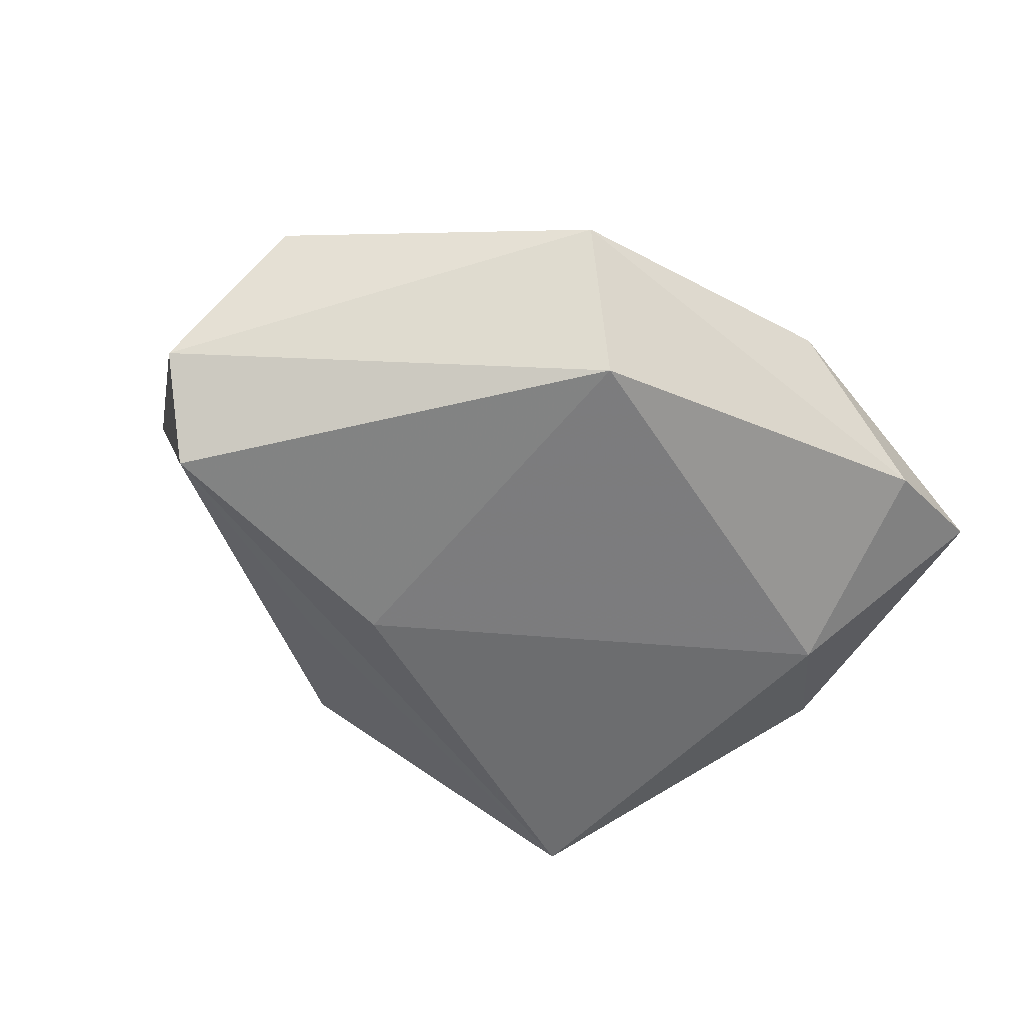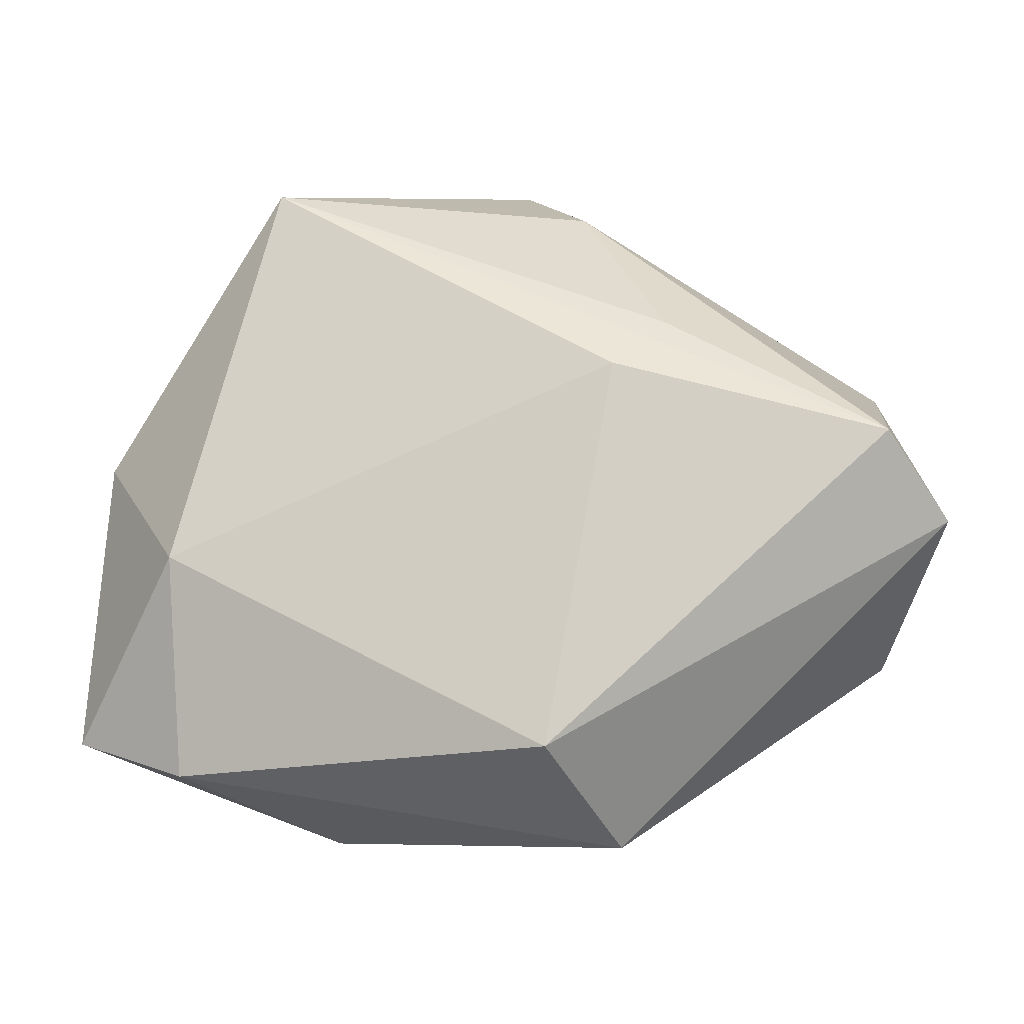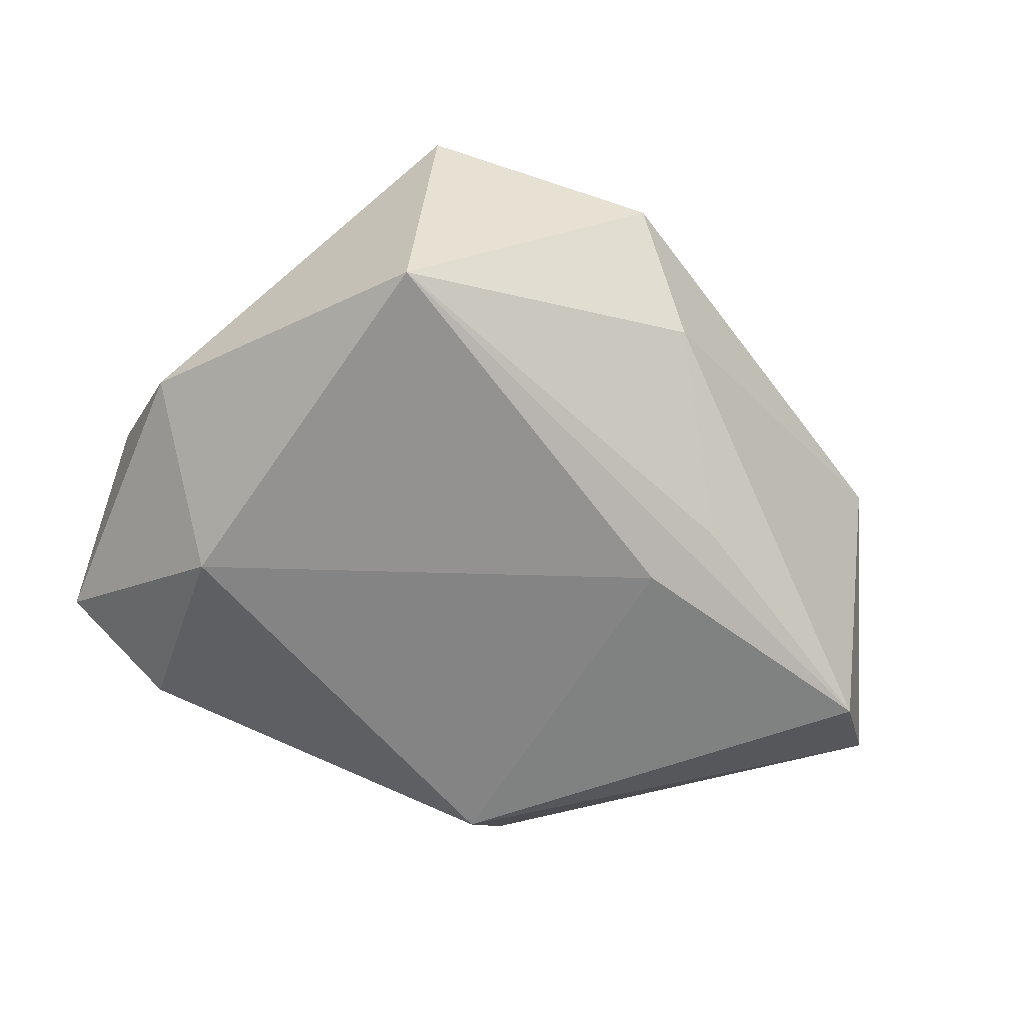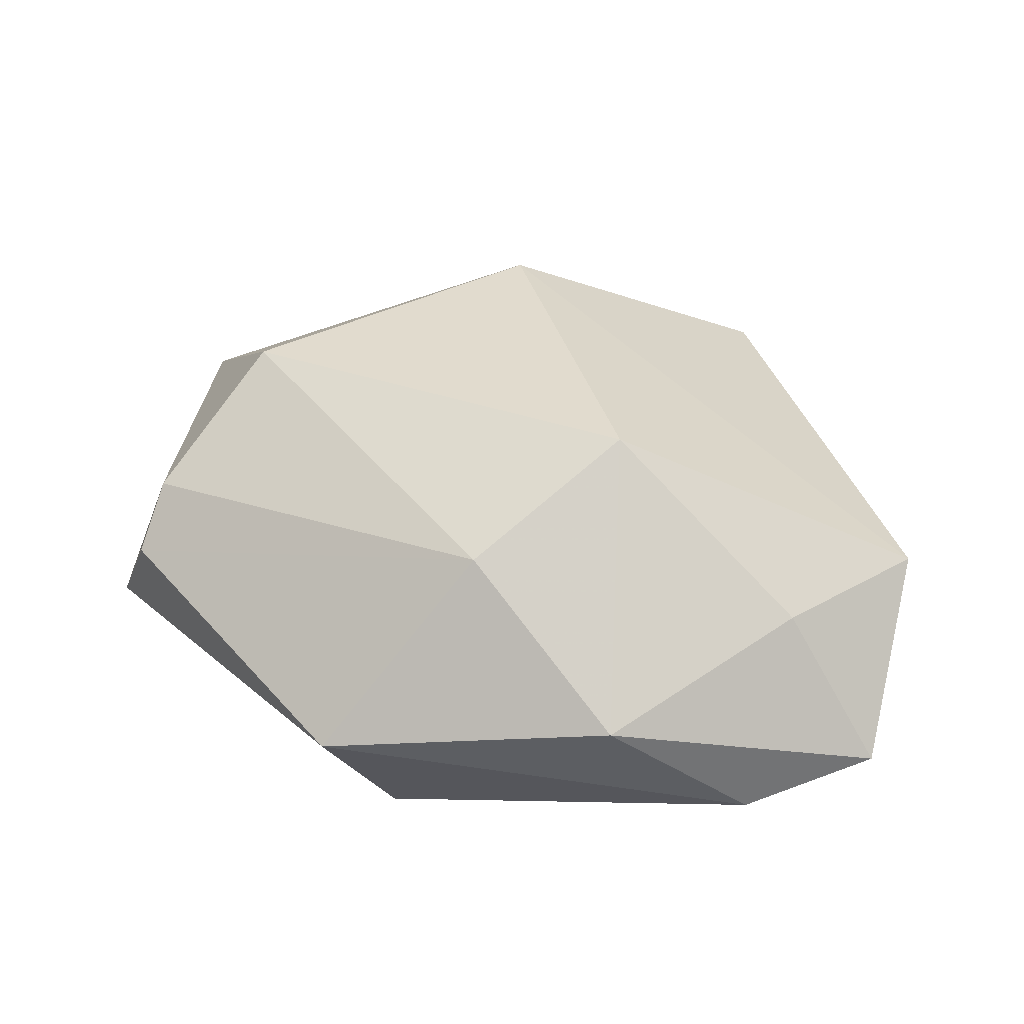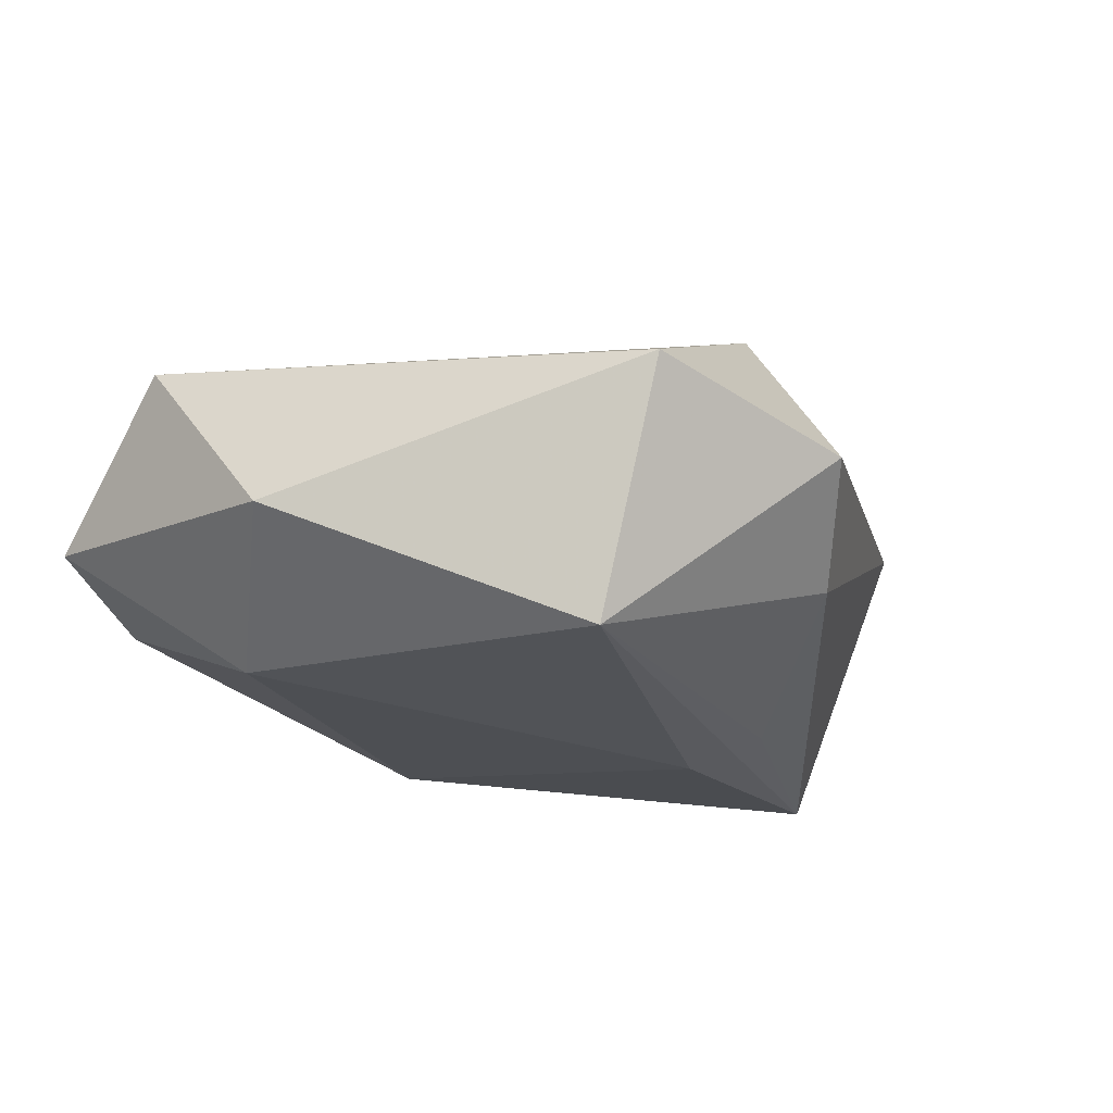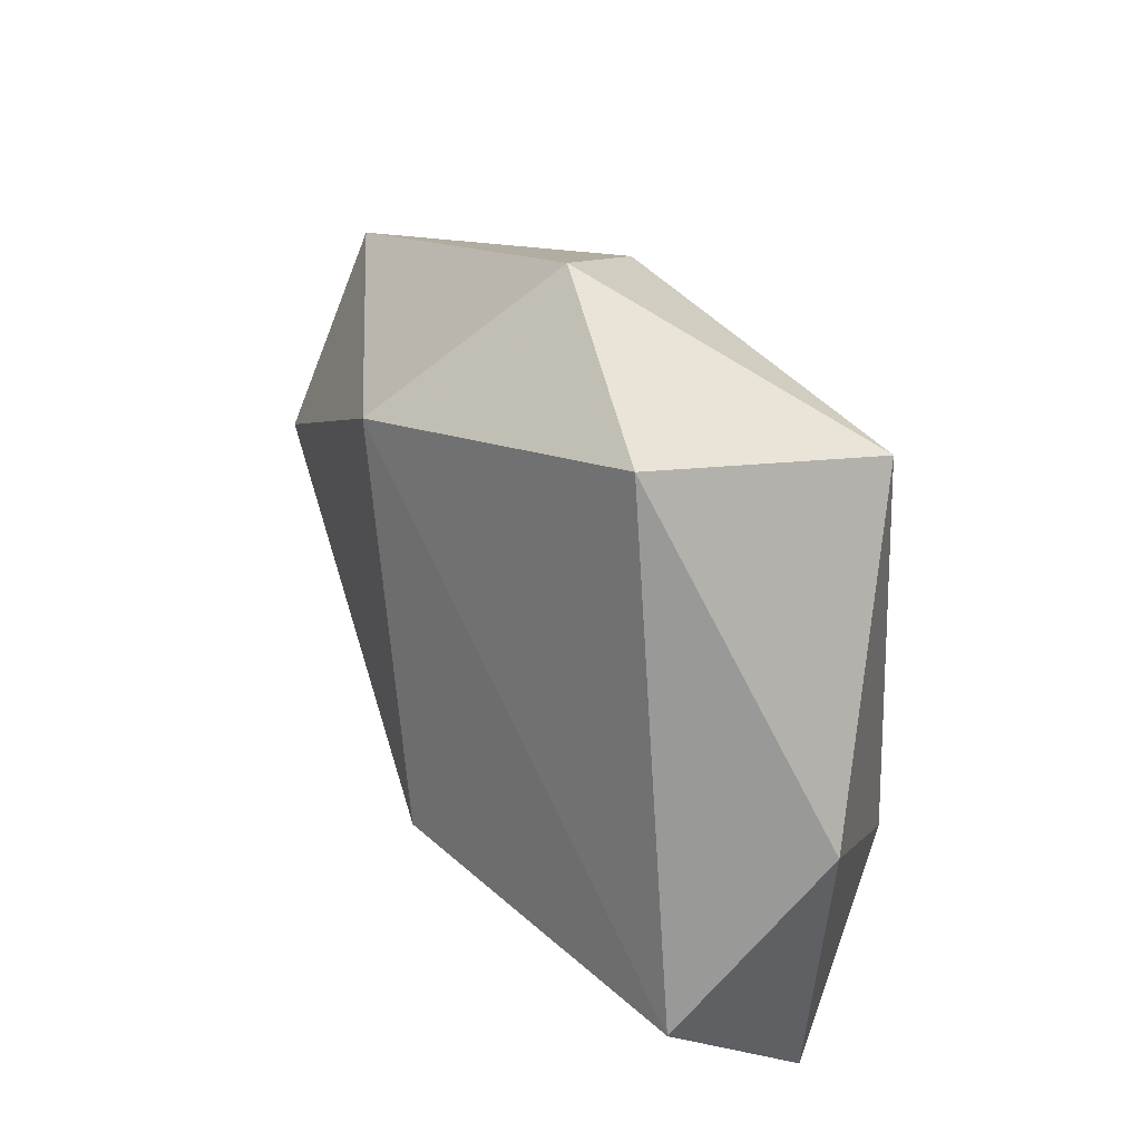
<metadata>
{"format":"obj","ext":"obj","renderer":"f3d","projection":"perspective","resolution":1024,"background":"white","views":[{"elev":-52.7,"azim":-28.6,"up":"+Z"},{"elev":-23.2,"azim":-170.4,"up":"+Y"},{"elev":-68.9,"azim":161.1,"up":"+Z"},{"elev":40.1,"azim":13.1,"up":"+Z"},{"elev":-22.0,"azim":137.5,"up":"+Z"},{"elev":49.9,"azim":67.4,"up":"+Y"}]}
</metadata>
<code>
v 0.03389 -0.01941 0.01068
v 0.04506 -0.008229 0.0117
v 0.03172 -0.03022 -0.007719
v 0.0443 -0.02468 -0.003129
v 0.04196 0.005973 -0.005868
v -0.003821 0.04055 0.001126
v 0.03124 -0.009365 -0.01684
v 0.02041 0.03951 0.005148
v -0.007774 -0.03135 -0.01536
v -0.04833 -0.008669 -0.0113
v -0.01153 0.03131 -0.008557
v -0.02104 0.01293 -0.01782
v -0.01584 0.007133 -0.02098
v -0.04201 0.01445 0.007966
v 0.0201 0.03085 -0.01981
v -0.04079 -0.01849 0.004683
v -0.006385 0.02598 0.02024
v 0.013 -0.01064 0.02442
v -0.03126 0.001042 0.02057
v -0.01348 -0.03811 -0.001247
v 0.01731 -0.03479 0.004348
v -0.04301 -0.001656 -0.01918
v 0.0002865 -0.02488 0.01688
v -0.03957 -0.01286 0.01034
f 14 22 10
f 14 10 24
f 15 22 12
f 13 22 15
f 15 7 13
f 9 10 22
f 20 10 9
f 22 13 9
f 9 13 7
f 15 8 5
f 4 7 5
f 5 7 15
f 6 8 15
f 14 17 6
f 17 8 6
f 16 10 20
f 16 24 10
f 2 8 17
f 17 18 2
f 2 5 8
f 4 5 2
f 19 18 17
f 19 17 14
f 14 24 19
f 15 12 11
f 11 6 15
f 11 12 22
f 11 22 14
f 14 6 11
f 20 21 23
f 23 21 18
f 23 16 20
f 24 16 23
f 23 19 24
f 18 19 23
f 20 9 3
f 3 21 20
f 4 21 3
f 3 7 4
f 3 9 7
f 18 21 1
f 1 2 18
f 1 21 4
f 4 2 1

</code>
